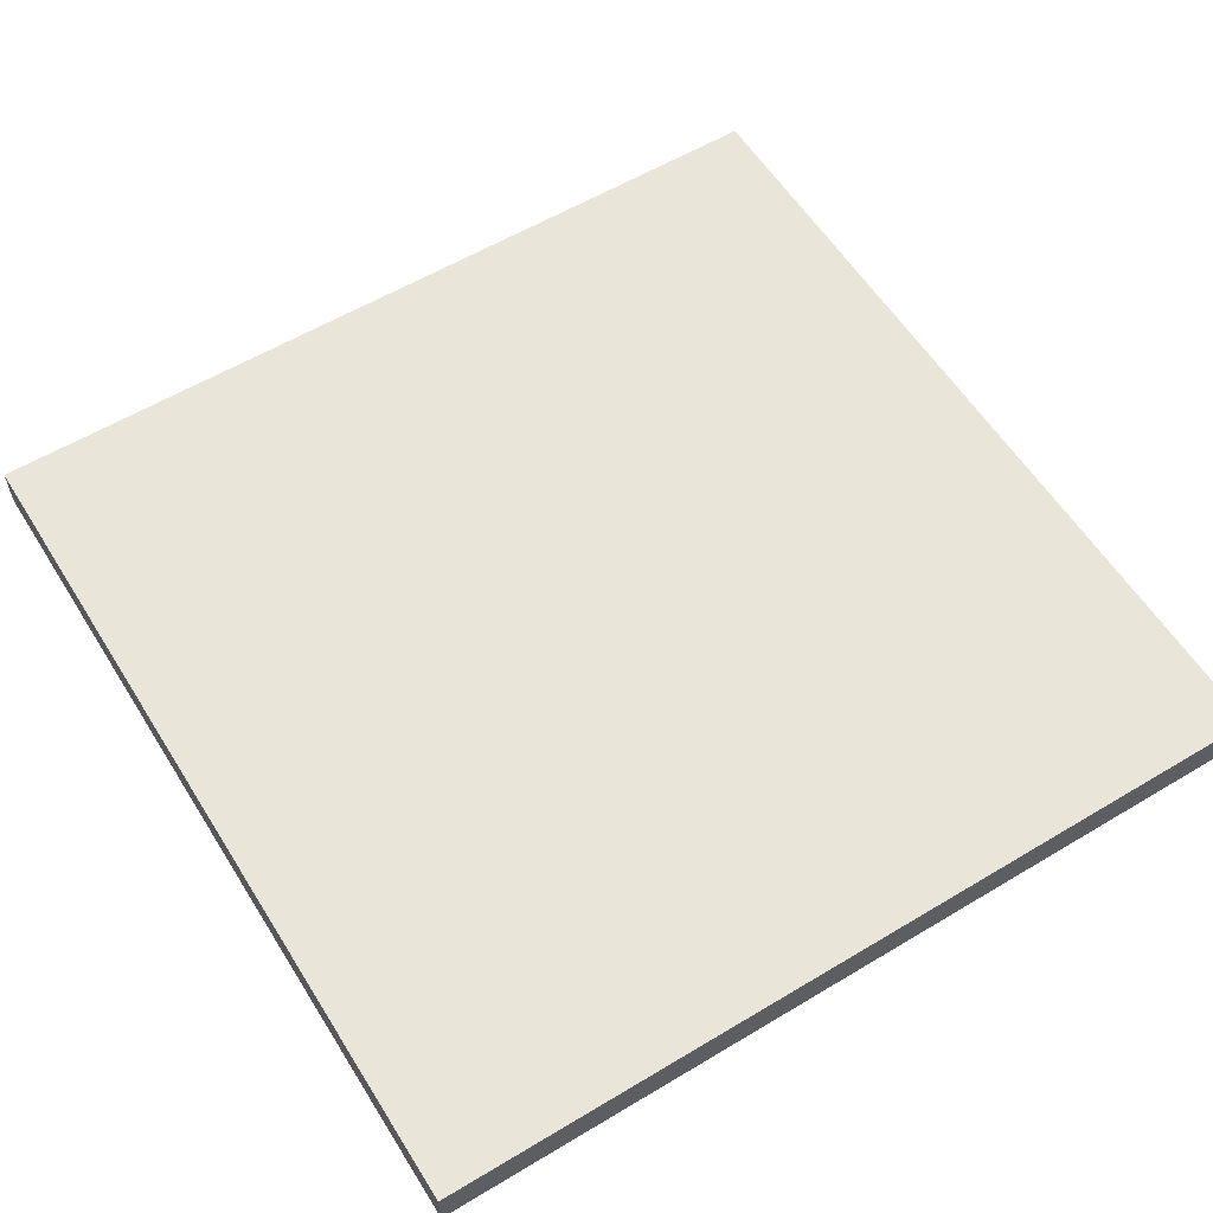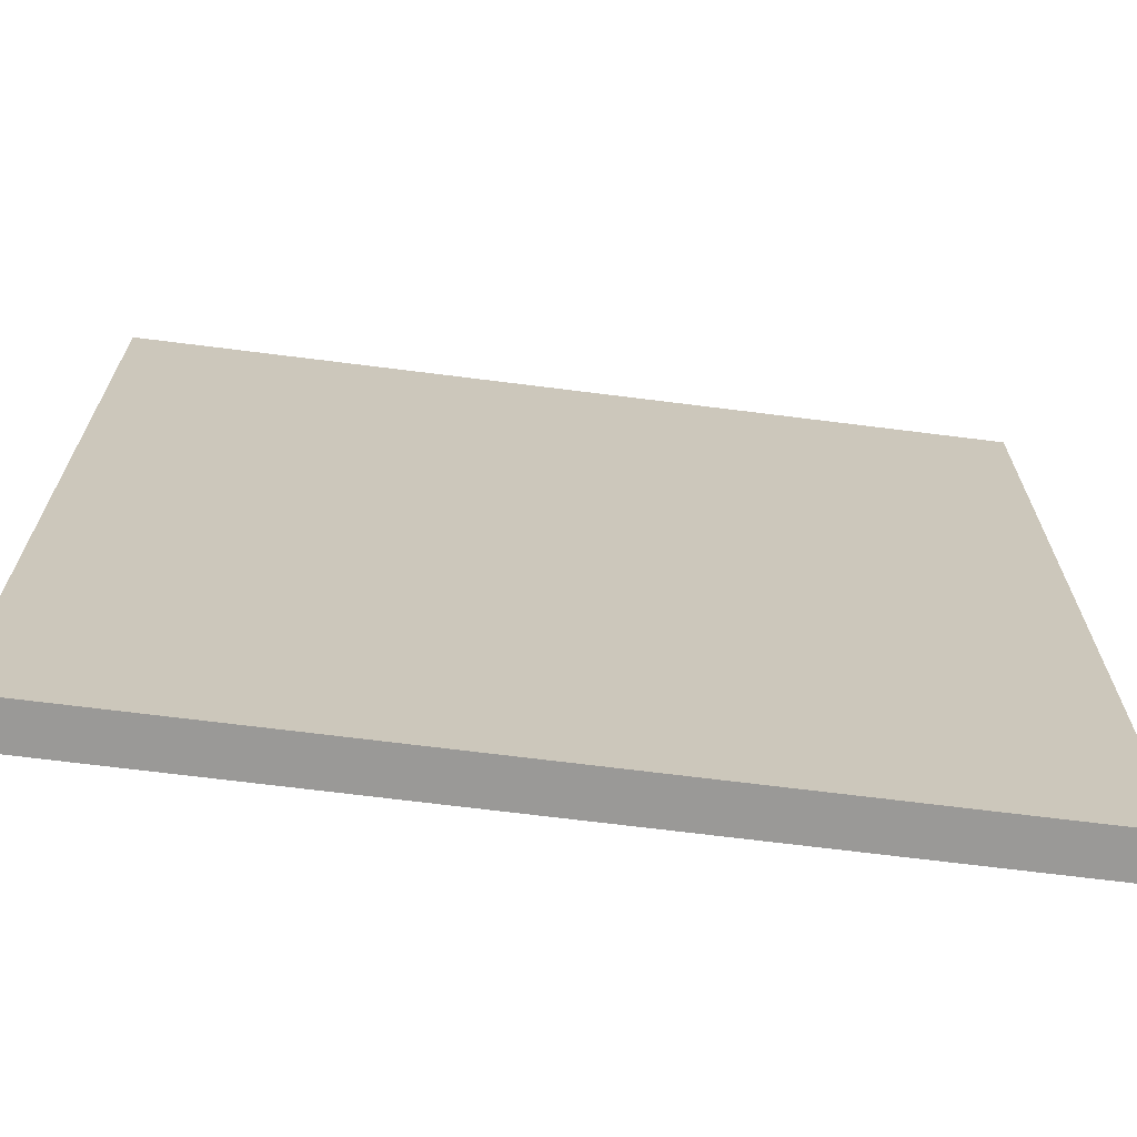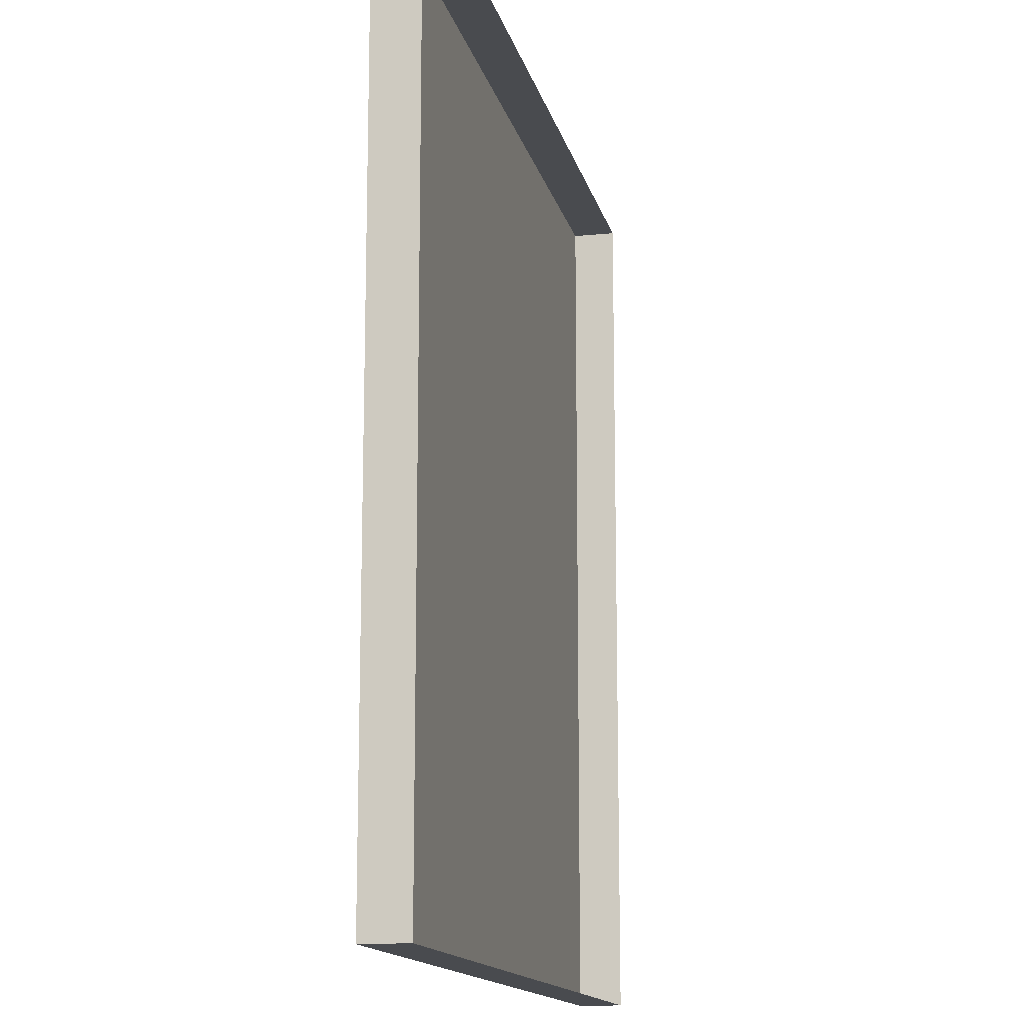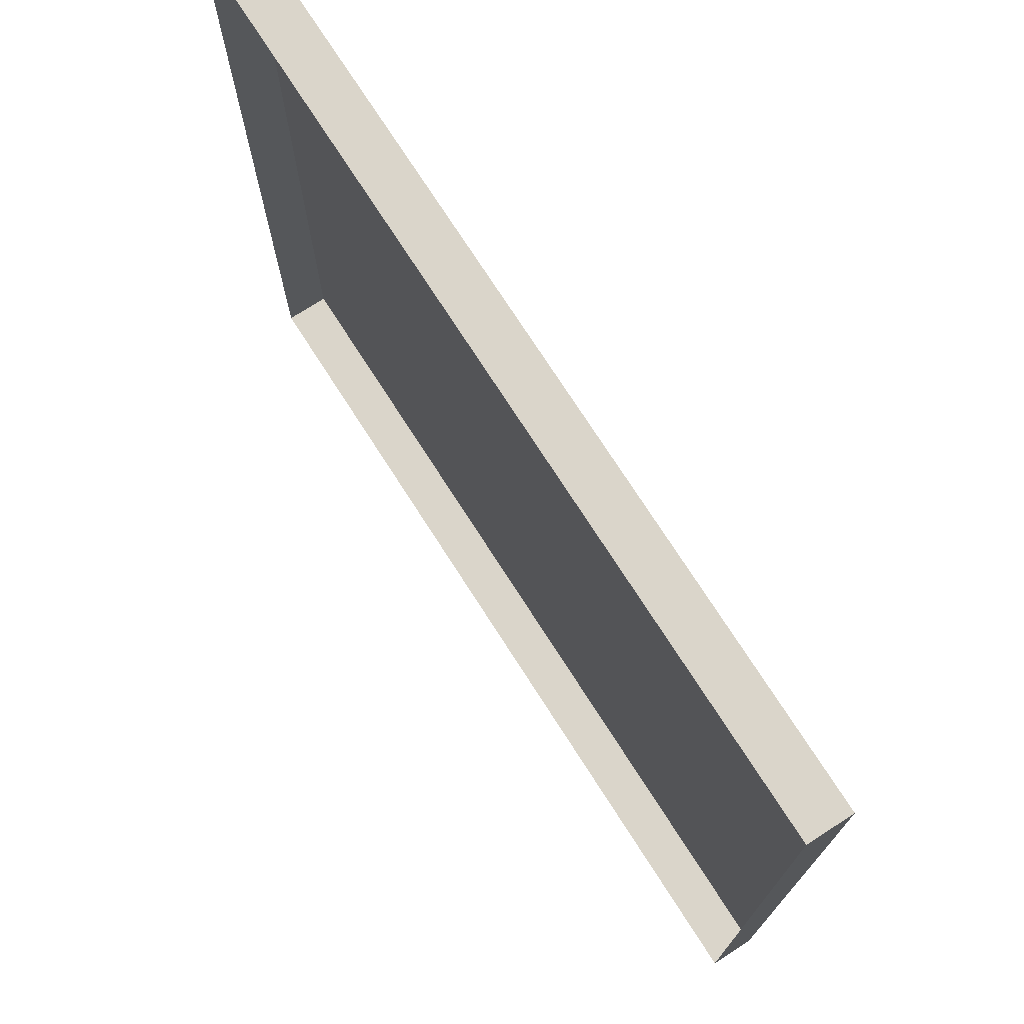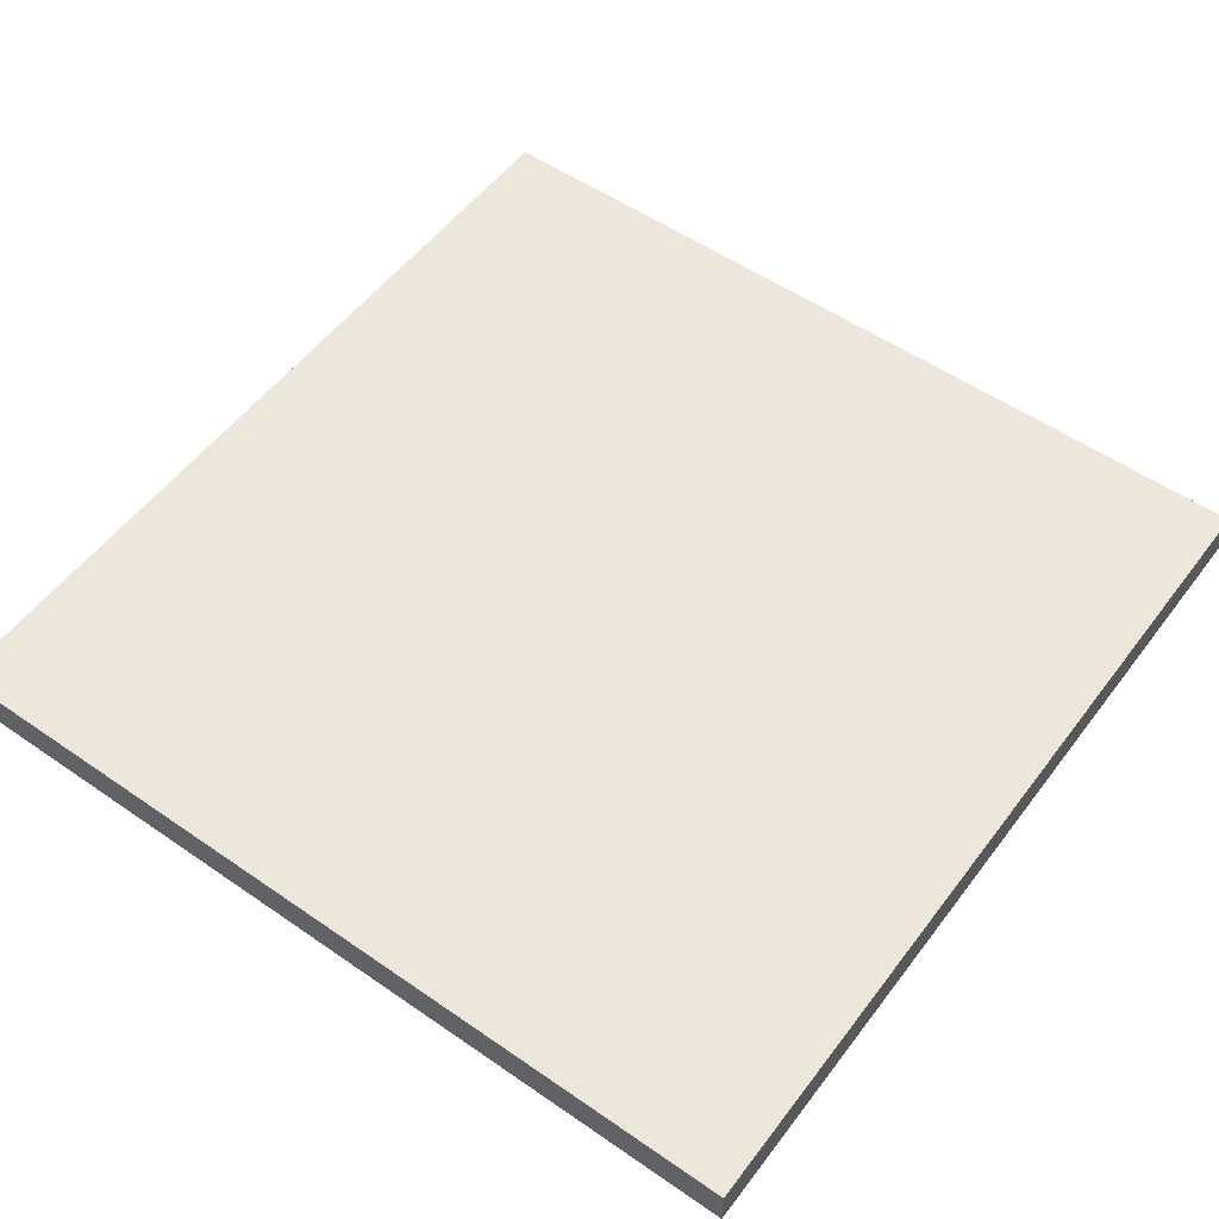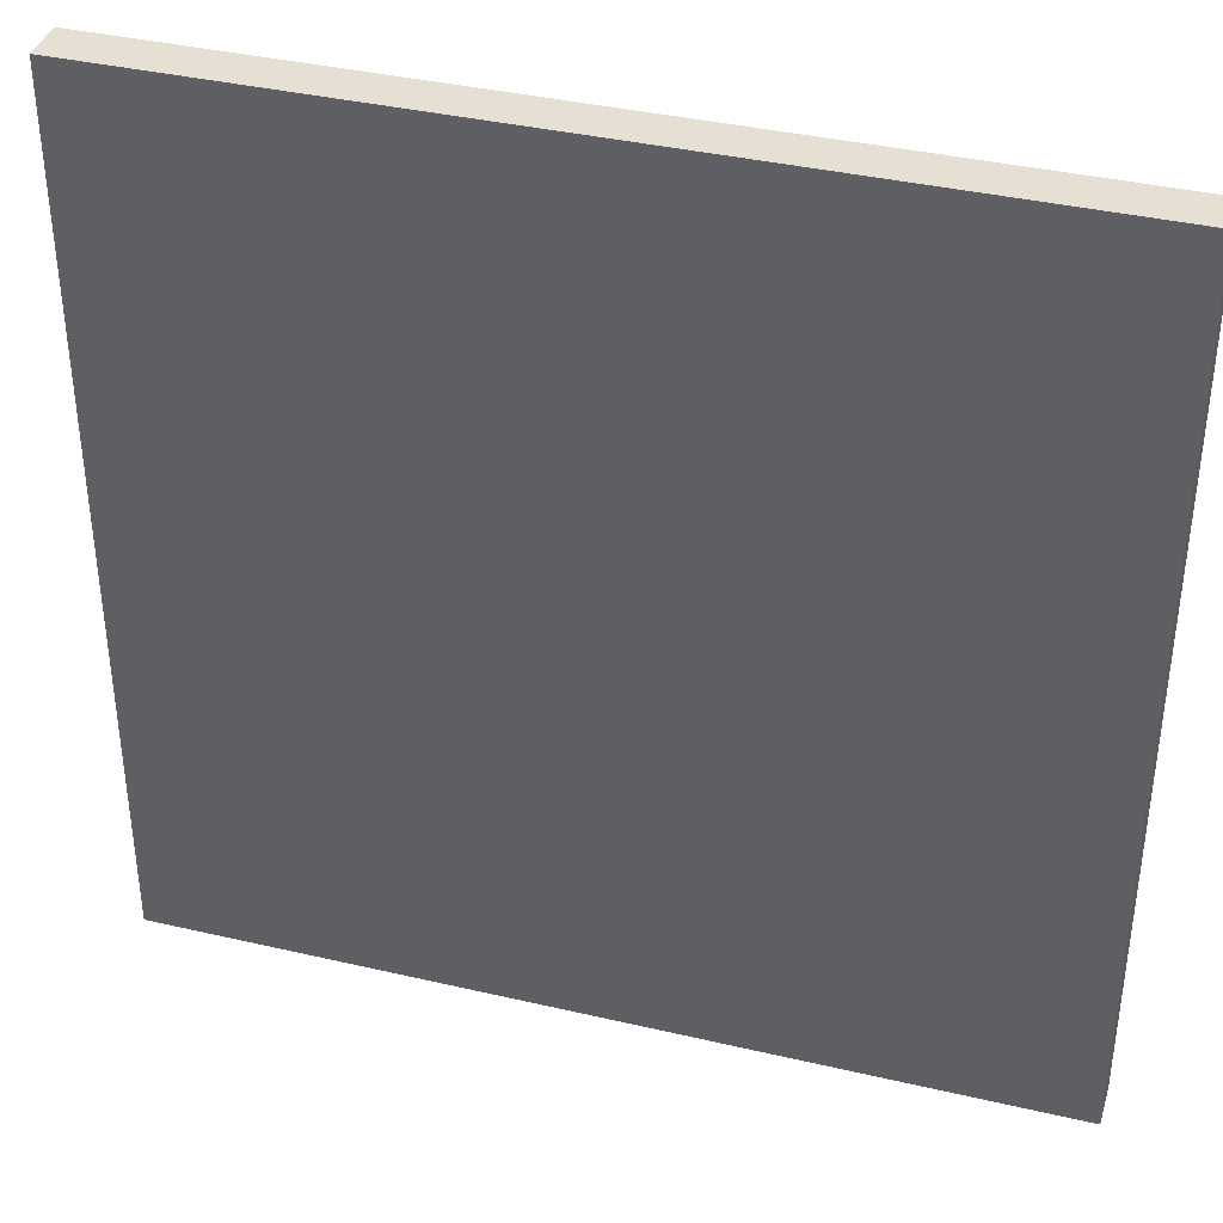
<metadata>
{"format":"obj","ext":"obj","renderer":"f3d","projection":"perspective","resolution":1024,"background":"white","views":[{"elev":58.1,"azim":-31.8,"up":"+Y"},{"elev":-68.9,"azim":172.8,"up":"+Z"},{"elev":-14.1,"azim":-77.5,"up":"+Z"},{"elev":74.2,"azim":57.3,"up":"+Z"},{"elev":54.1,"azim":-143.7,"up":"+Y"},{"elev":38.1,"azim":-163.5,"up":"+Z"}]}
</metadata>
<code>
g default
v -0.5645 0.04147 0.5632
v -0.5645 0.01314 0.5632
v 0.000999 0.04147 0.5632
v 0.000999 0.01314 0.5632
v -0.5645 0.04147 -0.002298
v -0.5645 0.01314 -0.002298
v 0.000999 0.04147 -0.002298
v 0.000999 0.01314 -0.002298
g Tile_Small_Square:ZBrushPolyMesh3D
f 4 2 6 8
f 1 5 6 2
f 7 8 6 5
f 1 3 7 5
f 3 4 8 7
f 1 2 4 3

</code>
